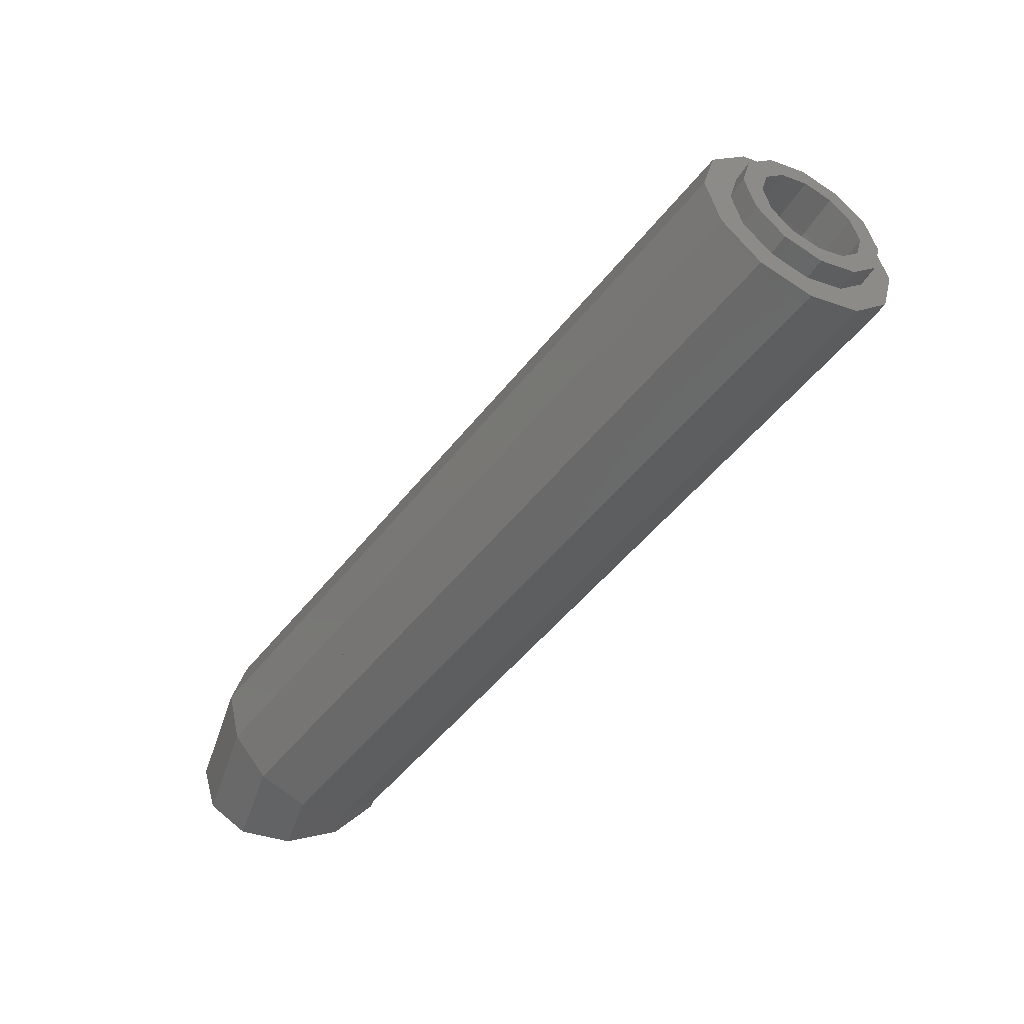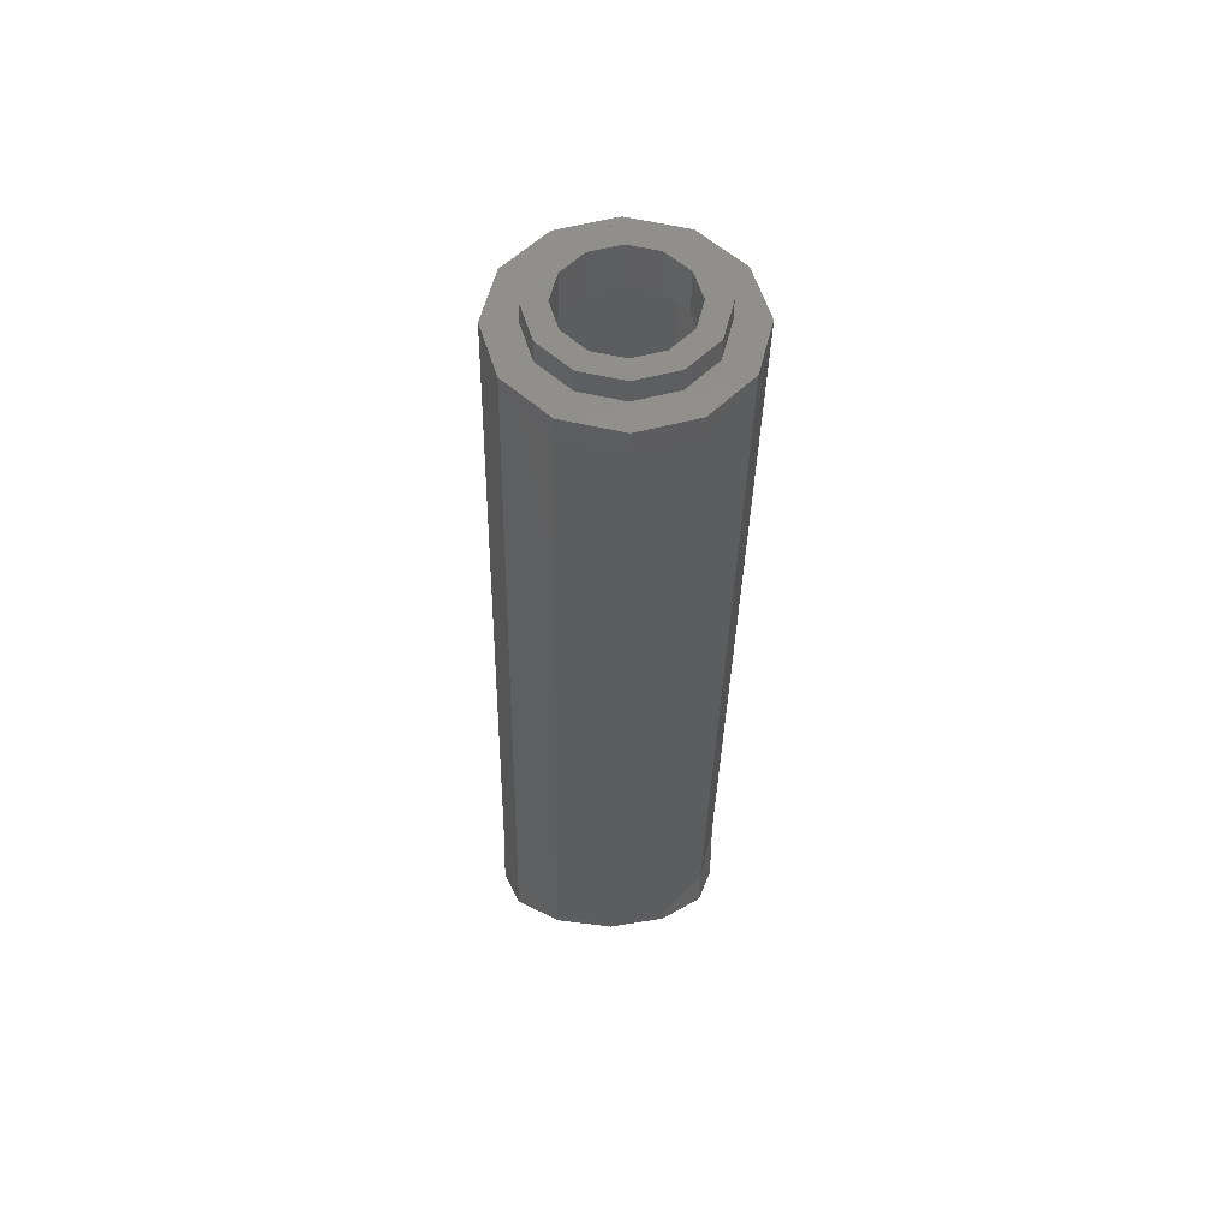
<metadata>
{"format":"stl","ext":"stl","renderer":"f3d","projection":"perspective","resolution":1024,"background":"white","views":[{"elev":40.5,"azim":-89.9,"up":"+Z"},{"elev":23.5,"azim":-1.7,"up":"+Z"}]}
</metadata>
<code>
# stl→obj: 341 verts, 756 faces
v -1 0 0
v -1 -0.1938 0.5916
v -0.866 0.5 0
v 0 1 0
v -0.5 0.866 0
v 0 0.6125 1.183
v 0.5 0.866 0
v 1 -0.1938 0.5916
v 0.866 -0.5969 0.2958
v 1 0 0
v 0.5 0.5045 1.104
v 0.866 0.5 0
v 0.866 0.2094 0.8874
v 0 -1 0
v -0.5 -0.892 0.07926
v -0.5 -0.866 0
v -0.5 0.5045 1.104
v -0.866 0.2094 0.8874
v 0.866 -0.5 0
v 0.5 -0.892 0.07926
v 0.5 -0.866 0
v -0.866 -0.5969 0.2958
v -0.866 -0.5 0
v -0.6472 0.4456 0
v -0.6928 0.4 0
v -0.6472 0.4702 0
v 0.8 0 0
v 0.6928 -0.4 0
v 0.4 -0.6928 0
v 0.2472 -0.7608 0
v 0.2717 -0.7272 0
v 0.2015 -0.746 0
v 0 -0.8 0
v -0.4 -0.6928 0
v -0.6107 -0.4821 0
v -0.6472 -0.4702 0
v -0.6928 -0.4 0
v -0.6472 -0.4456 0
v -0.8 0 0
v 0.6928 0.4 0
v 0.4 0.6928 0
v 0.2472 0.7608 0
v 0.2717 0.7272 0
v 0.2015 0.746 0
v 0 0.8 0
v -0.4 0.6928 0
v -0.6107 0.4821 0
v -0.5 -4.186 7.496
v -0.5 -5.582 6.471
v -0.866 -5.287 6.688
v -1.655e-05 -4.078 7.575
v 0 -4.078 7.575
v -1 -4.884 6.984
v 0 -5.69 6.392
v 0.5 -5.582 6.471
v 0.5 -4.186 7.496
v 1.655e-05 -4.078 7.575
v -0.866 -4.481 7.279
v 0.866 -4.481 7.279
v 0.866 -5.287 6.688
v 1 -4.884 6.984
v 8.384e-07 -5.81 6.575
v 0 -5.81 6.575
v -8.384e-07 -5.81 6.575
v -0.2424 -5.753 6.608
v -0.2561 -5.75 6.609
v -0.1025 -5.786 6.589
v -0.5 -5.694 6.642
v 0.866 -5.377 6.825
v -0.866 -5.377 6.825
v 0.866 -5.363 6.833
v 0.8933 -5.289 6.876
v 0.5 -4.194 7.508
v -0.5 -4.194 7.508
v -0.3036 -5.723 6.625
v -0.84 -5.39 6.818
v 0.84 -5.39 6.818
v 0.5 -5.694 6.642
v -0.866 -5.363 6.833
v -0.8933 -5.289 6.876
v -0.6775 -4.347 7.419
v -0.866 -4.511 7.325
v 0.9725 -5.032 7.024
v 1 -4.944 7.075
v 0.3036 -5.723 6.625
v 0.2561 -5.75 6.609
v 0.2424 -5.753 6.608
v 0.1025 -5.786 6.589
v 0.6775 -4.347 7.419
v 0.866 -4.511 7.325
v 0.935 -4.734 7.196
v 0.9725 -4.855 7.126
v -0.9725 -5.032 7.024
v -1 -4.944 7.075
v -0.1025 -4.101 7.561
v 0.1025 -4.101 7.561
v -0.935 -4.734 7.196
v -0.9725 -4.855 7.126
v -0.6109 -0.482 0.0003748
v -0.6472 -0.4702 0.0003748
v 0.2017 -0.7461 0.0003748
v 0.2472 -0.7608 0.0003748
v -0.6472 -0.4457 0.0003748
v 0.2715 -0.7274 0.0003748
v -0.6472 0.4702 0.0003748
v -0.6106 0.4821 0.0003748
v -0.6472 0.4455 0.0003748
v 0.2472 0.7608 0.0003748
v 0.2718 0.7271 0.0003748
v 0.2013 0.7459 0.0003748
v 0.8 0 0.0003748
v 0.8 -3.307e-05 0.0003748
v 0.7999 7.172e-05 0.0003748
v 0.4001 0.3648 1.001
v 0.4 0.365 1.001
v -0.0001496 0.4513 1.064
v 0 0.4514 1.064
v 0 0.4512 1.065
v -5.609e-07 0.4512 1.065
v 0.0001496 0.4513 1.064
v 5.609e-07 0.4512 1.065
v 0.6928 -0.5163 0.3549
v 0.3995 0.365 1.001
v 0.2393 0.3996 1.027
v 0.4 -0.7523 0.1817
v 1.893e-05 -0.8387 0.1183
v 0 -0.8388 0.1183
v -0.4 -0.7523 0.1817
v -1.893e-05 -0.8387 0.1183
v 0.8 -0.1936 0.5912
v 0.8 -0.1935 0.5913
v 0.8 -0.1938 0.5916
v 0.7999 -0.1934 0.5913
v 0.6928 0.1289 0.8278
v 0.6928 0.1287 0.8282
v 0.7569 -0.06417 0.6867
v -1.487e-06 0.4512 1.065
v -0.2393 0.3996 1.027
v -0.5177 0.27 0.9318
v -0.6928 0.1287 0.8282
v 0.4002 0.3648 1.001
v 0.5177 0.27 0.9318
v -0.4002 0.3648 1.001
v -0.4001 0.3648 1.001
v -0.6928 0.1289 0.8278
v 1.487e-06 0.4512 1.065
v -0.8 -0.1935 0.5913
v -0.8 -0.1936 0.5912
v -0.8 -0.1938 0.5916
v -0.7999 -0.1934 0.5913
v -0.7569 -0.06417 0.6867
v -0.3995 0.365 1.001
v -0.4 0.365 1.001
v -0.6928 -0.5163 0.3549
v -0.009047 -4.135 7.311
v -0.4 -4.226 7.258
v -0.00398 -4.193 7.393
v -0.05898 -4.173 7.341
v -0.006772 -4.161 7.348
v -0.4 -4.286 7.34
v -0.4 -4.253 7.295
v 0 -4.133 7.312
v 0 0.4515 1.065
v 0 -4.16 7.349
v 0 -4.192 7.393
v -0.6928 -5.178 6.709
v -0.4006 -5.433 6.562
v 0.8 -4.83 6.91
v 0.6946 -4.487 7.108
v 0.6958 -4.522 7.147
v 0.6933 -4.542 7.191
v 0.694 -4.515 7.149
v 0.7774 -4.816 7.033
v 0.7846 -4.811 6.981
v 0.8 -4.884 6.984
v 0.8 -4.861 6.952
v -0.7099 -5.155 6.785
v -0.7997 -4.885 6.983
v -0.8 -4.884 6.984
v -0.6878 -4.477 7.114
v -0.4054 -4.259 7.294
v -0.6896 -4.507 7.152
v -0.6915 -4.54 7.193
v 0 -5.527 6.508
v -0.3992 -5.434 6.561
v 0.7997 -4.885 6.983
v 0.7099 -5.155 6.785
v -0.8 -4.83 6.91
v -0.7974 -4.871 6.949
v -0.8 -4.861 6.952
v -0.7782 -4.933 6.913
v -0.4 -5.433 6.561
v -0.6946 -4.487 7.108
v -0.6933 -4.542 7.191
v -0.6958 -4.522 7.147
v -0.694 -4.515 7.149
v -0.7774 -4.816 7.033
v -0.7846 -4.811 6.981
v -0.6928 0.129 0.8279
v 0.009047 -4.135 7.311
v 0.00398 -4.193 7.393
v 0.006772 -4.161 7.348
v 0.4 -4.226 7.258
v 0.05898 -4.173 7.341
v 0.4 -4.286 7.34
v 0.4 -4.253 7.295
v 0.6928 0.129 0.8279
v 0.6878 -4.477 7.114
v 0.6928 -4.481 7.111
v 0.6928 -4.51 7.15
v 0.6915 -4.54 7.193
v 0.6896 -4.507 7.152
v 0.6928 -4.541 7.192
v 0.6928 -5.178 6.709
v 0.7974 -4.871 6.949
v 0.7782 -4.933 6.913
v -0.6928 -4.481 7.111
v -0.6928 -4.541 7.192
v -0.6928 -4.51 7.15
v 0.4054 -4.259 7.294
v 0.3992 -5.434 6.561
v 0.4 -5.433 6.561
v 0.4006 -5.433 6.562
v 0 -5.582 6.591
v -0.11 -5.533 6.57
v -0.1965 -5.536 6.618
v -0.07546 -5.541 6.566
v 0 -5.558 6.556
v -0.5915 -5.323 6.741
v -0.4 -5.465 6.608
v -0.675 -5.227 6.746
v -0.4 -5.489 6.645
v -0.3961 -5.467 6.609
v 0.11 -5.533 6.57
v 0.1965 -5.536 6.618
v 0.07546 -5.541 6.566
v 0.4 -5.489 6.645
v 0.3961 -5.467 6.609
v 0.4 -5.465 6.608
v -0.791 -4.86 7.008
v 0.8 -4.889 6.991
v 0.791 -4.86 7.008
v 0.6878 -5.216 6.752
v 0.6928 -5.235 6.791
v 0.6928 -5.21 6.753
v 0.675 -5.227 6.746
v 0.5915 -5.323 6.741
v -0.6928 -5.235 6.791
v -0.6878 -5.216 6.752
v -0.6928 -5.21 6.753
v -0.791 -4.918 6.974
v 0.791 -4.918 6.974
v -0.8 -4.889 6.991
v 0.8359 -4.737 7.195
v 0.7794 -4.554 7.3
v 0.45 -4.269 7.465
v 0.2391 -4.22 7.493
v 0.8359 -5.151 6.956
v 0.7794 -5.333 6.85
v 0.45 -5.619 6.685
v 0.2391 -5.668 6.657
v 0 -5.723 6.625
v -0.2391 -5.668 6.657
v 0 -4.164 7.525
v -0.2391 -4.22 7.493
v -0.8359 -4.737 7.195
v -0.9 -4.944 7.075
v -0.8359 -5.151 6.956
v 0.9 -4.944 7.075
v -0.45 -5.619 6.685
v -0.7794 -5.333 6.85
v -0.45 -4.269 7.465
v -0.7794 -4.554 7.3
v 0.7125 -4.894 6.989
v 0.6773 -5.007 6.923
v 0.617 -5.202 6.81
v 0.3562 -5.428 6.68
v 0.1313 -5.48 6.65
v 0 -5.511 6.632
v -0.1313 -5.48 6.65
v -0.3562 -5.428 6.68
v -0.617 -5.202 6.81
v -0.6773 -5.007 6.923
v -0.7125 -4.894 6.989
v 0.6773 -4.78 7.054
v 0.617 -4.585 7.167
v 0.3562 -4.359 7.297
v 0.1313 -4.307 7.327
v 0 -4.277 7.345
v -0.1313 -4.307 7.327
v -0.3562 -4.359 7.297
v -0.617 -4.585 7.167
v -0.6773 -4.78 7.054
v 0.725 -4.944 7.075
v 0.6279 -4.63 7.256
v 0.3625 -4.4 7.389
v 0 -4.316 7.438
v -0.3625 -4.4 7.389
v -0.6279 -4.63 7.256
v -0.725 -4.944 7.075
v 0.6279 -5.258 6.894
v 0.3625 -5.487 6.761
v 0 -5.572 6.713
v -0.3625 -5.487 6.761
v -0.6279 -5.258 6.894
v 0.525 -4.844 6.902
v 0.4547 -4.616 7.033
v 0.4547 -5.071 6.771
v 0.2625 -5.237 6.675
v 0 -5.298 6.639
v -0.2625 -5.237 6.675
v -0.4547 -5.071 6.771
v -0.525 -4.844 6.902
v 0.2625 -4.45 7.129
v 0 -4.389 7.164
v -0.2625 -4.45 7.129
v -0.4547 -4.616 7.033
v -0.3625 -4.5 7.562
v 0 -4.416 7.611
v 0.6279 -5.358 7.067
v 0.3625 -5.587 6.934
v 0 -5.672 6.886
v 0.725 -5.044 7.248
v -0.725 -5.044 7.248
v -0.6279 -5.358 7.067
v -0.3625 -5.587 6.934
v 0.3625 -4.5 7.562
v 0.6279 -4.73 7.43
v 0.525 -5.044 7.248
v 0.4547 -4.816 7.38
v 0.2625 -4.65 7.476
v 0 -4.589 7.511
v -0.2625 -4.65 7.476
v -0.4547 -4.816 7.38
v -0.6279 -4.73 7.43
v -0.525 -5.044 7.248
v 0.4547 -5.271 7.117
v 0.2625 -5.437 7.021
v 0 -5.498 6.986
v -0.2625 -5.437 7.021
v -0.4547 -5.271 7.117
f 1 2 3
f 4 5 6
f 4 6 7
f 8 9 10
f 7 6 11
f 12 11 13
f 10 12 8
f 14 15 16
f 12 13 8
f 5 3 17
f 3 18 17
f 7 11 12
f 19 20 21
f 22 2 1
f 20 14 21
f 3 2 18
f 5 17 6
f 22 1 23
f 10 9 19
f 15 23 16
f 9 20 19
f 15 22 23
f 24 25 26
f 27 10 19
f 10 27 12
f 19 28 27
f 21 28 19
f 21 29 28
f 30 29 21
f 29 30 31
f 14 30 21
f 30 14 32
f 14 33 32
f 14 34 33
f 16 34 14
f 16 35 34
f 16 36 35
f 36 37 38
f 23 36 16
f 37 23 39
f 36 23 37
f 40 12 27
f 40 7 12
f 41 7 40
f 42 41 43
f 41 42 7
f 4 42 44
f 4 44 45
f 42 4 7
f 46 4 45
f 46 5 4
f 47 5 46
f 26 5 47
f 3 26 25
f 26 3 5
f 39 3 25
f 1 39 23
f 39 1 3
f 17 48 6
f 49 50 22
f 6 51 52
f 51 6 48
f 22 53 2
f 53 22 50
f 54 49 14
f 55 14 20
f 14 49 15
f 11 6 56
f 6 57 56
f 57 6 52
f 2 58 18
f 58 2 53
f 49 22 15
f 55 54 14
f 9 55 20
f 18 58 48
f 17 18 48
f 11 56 13
f 13 56 59
f 60 55 9
f 59 8 13
f 8 59 61
f 61 9 8
f 9 61 60
f 54 62 63
f 62 54 55
f 54 64 49
f 64 54 63
f 49 65 66
f 67 49 64
f 65 49 67
f 49 66 68
f 69 55 60
f 68 70 49
f 71 69 72
f 73 56 73
f 56 73 59
f 48 74 74
f 74 48 58
f 75 68 66
f 76 68 75
f 68 76 70
f 71 77 69
f 69 78 55
f 79 70 76
f 79 80 70
f 58 81 74
f 81 58 82
f 83 61 84
f 83 60 61
f 72 60 83
f 60 72 69
f 77 78 69
f 85 78 77
f 78 85 86
f 55 87 88
f 86 55 78
f 87 55 86
f 55 88 62
f 89 59 73
f 59 89 90
f 91 59 90
f 61 91 92
f 91 61 59
f 61 92 84
f 53 93 94
f 50 93 53
f 50 80 93
f 80 50 70
f 49 70 50
f 48 95 51
f 95 48 74
f 56 96 73
f 96 56 57
f 58 97 82
f 53 97 58
f 97 53 98
f 98 53 94
f 36 99 35
f 99 36 100
f 30 101 102
f 101 30 32
f 103 99 100
f 104 102 101
f 105 106 107
f 108 109 110
f 111 112 113
f 47 105 26
f 105 47 106
f 44 108 110
f 108 44 42
f 43 108 42
f 108 43 109
f 27 111 113
f 36 103 100
f 103 36 38
f 105 24 26
f 24 105 107
f 30 104 31
f 104 30 102
f 111 27 112
f 114 41 40
f 41 114 115
f 45 116 46
f 116 45 117
f 118 118 119
f 45 120 117
f 120 45 110
f 110 45 44
f 109 120 110
f 109 41 120
f 41 109 43
f 118 121 118
f 27 28 122
f 123 41 115
f 41 123 120
f 121 124 118
f 125 126 125
f 127 126 125
f 128 129 127
f 129 128 128
f 130 112 27
f 112 131 131
f 112 130 131
f 132 130 27
f 40 27 113
f 113 131 40
f 131 113 112
f 40 133 134
f 133 40 131
f 135 136 135
f 118 137 138
f 139 140 140
f 132 27 122
f 28 29 125
f 122 28 125
f 29 104 127
f 104 29 31
f 101 127 104
f 33 101 32
f 101 33 127
f 122 122 122
f 125 122 122
f 135 135 135
f 40 141 114
f 141 40 134
f 135 135 142
f 135 135 135
f 140 140 140
f 143 25 144
f 25 143 145
f 140 139 140
f 124 146 118
f 135 135 142
f 122 132 122
f 132 122 132
f 135 136 135
f 127 33 34
f 127 34 128
f 147 39 25
f 147 39 147
f 148 39 147
f 148 149 39
f 150 25 145
f 25 150 147
f 140 140 151
f 125 29 127
f 135 135 135
f 140 140 140
f 152 46 116
f 46 152 153
f 119 118 138
f 144 46 153
f 46 144 106
f 106 144 107
f 107 144 25
f 46 106 47
f 24 107 25
f 37 103 38
f 99 34 35
f 99 128 34
f 103 128 99
f 128 103 37
f 128 37 154
f 140 140 140
f 154 154 128
f 154 154 154
f 149 154 154
f 154 149 149
f 140 140 151
f 154 37 39
f 154 39 149
f 153 155 156
f 157 158 159
f 160 158 157
f 158 160 161
f 155 118 162
f 155 137 118
f 155 138 137
f 138 155 153
f 119 163 118
f 138 163 119
f 163 138 153
f 157 164 165
f 164 157 159
f 166 154 154
f 154 166 167
f 131 168 169
f 170 171 172
f 173 170 174
f 170 173 171
f 175 174 176
f 174 175 173
f 175 175 175
f 175 175 176
f 177 178 177
f 178 179 179
f 179 178 177
f 131 131 131
f 131 131 133
f 147 147 150
f 147 147 147
f 153 153 152
f 153 144 153
f 144 153 143
f 115 114 141
f 115 115 114
f 115 115 123
f 179 179 179
f 153 156 180
f 160 181 161
f 160 182 181
f 182 160 183
f 184 129 185
f 129 184 127
f 175 186 175
f 187 186 175
f 186 187 187
f 147 149 148
f 147 149 149
f 188 149 147
f 188 154 149
f 154 188 166
f 179 189 190
f 179 191 189
f 191 179 177
f 185 128 192
f 185 128 128
f 128 185 129
f 147 193 188
f 194 195 196
f 197 195 194
f 195 197 198
f 179 198 197
f 198 179 190
f 179 179 190
f 179 179 179
f 199 143 153
f 199 145 143
f 199 150 145
f 150 199 147
f 163 121 118
f 163 124 121
f 124 163 115
f 118 200 162
f 146 200 118
f 124 200 146
f 200 124 115
f 164 201 165
f 201 164 202
f 163 123 115
f 123 163 120
f 163 117 120
f 163 116 117
f 163 152 116
f 152 163 153
f 115 203 200
f 204 201 202
f 204 205 201
f 205 204 206
f 207 142 115
f 142 207 135
f 135 142 135
f 135 135 135
f 142 208 115
f 135 208 142
f 135 208 135
f 208 135 209
f 210 211 212
f 211 210 213
f 132 131 130
f 132 131 132
f 132 168 131
f 122 168 132
f 168 122 214
f 215 175 176
f 216 175 215
f 175 216 187
f 217 151 140
f 217 147 151
f 147 217 193
f 151 199 140
f 199 151 147
f 218 196 219
f 196 218 194
f 139 140 140
f 140 140 140
f 180 139 153
f 180 140 139
f 180 140 140
f 140 180 217
f 139 199 153
f 199 139 140
f 183 219 182
f 219 183 218
f 115 208 203
f 220 205 206
f 212 205 220
f 205 212 211
f 175 175 175
f 207 136 135
f 136 207 131
f 136 209 135
f 131 209 136
f 209 131 169
f 172 213 210
f 213 172 171
f 207 133 131
f 207 134 133
f 207 141 134
f 141 207 115
f 126 184 221
f 184 126 127
f 125 221 222
f 125 221 125
f 221 125 126
f 167 128 154
f 128 167 192
f 130 131 131
f 148 147 147
f 122 214 122
f 214 122 223
f 125 223 122
f 223 125 222
f 224 225 226
f 224 227 225
f 227 224 228
f 229 230 231
f 230 229 232
f 226 225 233
f 233 232 226
f 232 233 230
f 234 224 235
f 236 224 234
f 224 236 228
f 237 238 235
f 238 237 239
f 235 238 234
f 197 240 179
f 175 241 242
f 243 244 245
f 246 244 243
f 244 246 247
f 175 242 173
f 239 247 246
f 247 239 237
f 248 249 250
f 248 231 249
f 231 248 229
f 251 177 178
f 248 177 251
f 177 248 250
f 187 252 186
f 244 187 245
f 187 244 252
f 175 241 175
f 175 241 175
f 186 241 175
f 241 186 252
f 179 240 253
f 253 179 179
f 253 179 179
f 253 178 179
f 178 253 251
f 86 85 87
f 91 254 92
f 91 255 254
f 89 255 91
f 256 89 73
f 256 73 73
f 89 256 255
f 73 257 256
f 257 73 96
f 258 72 83
f 259 72 258
f 72 259 71
f 71 259 77
f 260 77 259
f 260 85 77
f 261 85 260
f 85 261 87
f 87 261 88
f 262 64 63
f 262 67 64
f 67 262 263
f 51 264 52
f 95 264 51
f 264 95 265
f 266 98 267
f 94 267 98
f 267 93 268
f 267 94 93
f 91 90 89
f 262 88 261
f 88 262 62
f 62 262 63
f 264 96 57
f 264 57 52
f 96 264 257
f 269 84 92
f 84 269 83
f 269 92 254
f 83 269 258
f 263 65 67
f 263 75 65
f 270 75 263
f 270 76 75
f 271 76 270
f 80 271 268
f 79 271 80
f 271 79 76
f 80 268 93
f 74 265 95
f 265 74 272
f 74 272 74
f 81 272 74
f 81 273 272
f 97 273 81
f 97 266 273
f 266 97 98
f 66 65 75
f 81 82 97
f 259 260 260
f 260 261 260
f 262 261 260
f 259 258 269
f 274 241 252
f 241 274 242
f 242 274 173
f 275 252 244
f 252 275 274
f 244 276 275
f 247 276 244
f 277 247 237
f 247 277 276
f 235 277 237
f 235 278 277
f 224 278 235
f 224 279 278
f 224 280 279
f 226 280 224
f 226 281 280
f 232 281 226
f 229 281 232
f 229 282 281
f 248 282 229
f 282 248 283
f 251 283 248
f 283 251 284
f 253 284 251
f 284 240 197
f 284 253 240
f 285 173 274
f 173 285 171
f 286 171 285
f 211 171 286
f 171 211 213
f 286 205 211
f 287 205 286
f 288 205 287
f 288 201 205
f 289 201 288
f 157 201 289
f 201 157 165
f 290 157 289
f 160 290 291
f 290 160 157
f 292 160 291
f 292 183 160
f 194 292 293
f 292 194 183
f 183 194 218
f 197 293 284
f 293 197 194
f 294 269 255
f 269 294 259
f 255 295 294
f 256 295 255
f 256 296 295
f 264 296 256
f 264 297 296
f 264 298 297
f 272 298 264
f 272 299 298
f 299 273 300
f 273 299 272
f 301 259 294
f 301 260 259
f 302 260 301
f 262 302 303
f 302 262 260
f 304 262 303
f 304 270 262
f 305 270 304
f 305 271 270
f 300 271 305
f 267 300 273
f 300 267 271
f 263 270 270
f 263 262 270
f 266 267 273
f 256 257 264
f 270 271 270
f 269 254 255
f 268 271 267
f 265 272 264
f 279 236 278
f 236 279 228
f 278 238 277
f 278 234 238
f 234 278 236
f 276 246 243
f 239 276 277
f 239 277 238
f 276 239 246
f 284 191 283
f 191 284 189
f 274 216 215
f 216 274 275
f 274 176 174
f 176 274 215
f 274 174 285
f 289 204 202
f 289 202 164
f 204 289 288
f 198 284 293
f 190 284 198
f 284 190 189
f 231 282 249
f 230 282 231
f 282 230 281
f 281 230 233
f 161 290 158
f 290 161 291
f 291 161 181
f 206 287 220
f 206 288 287
f 288 206 204
f 170 285 174
f 285 170 286
f 195 293 292
f 293 195 198
f 212 172 210
f 172 212 170
f 212 286 170
f 287 212 220
f 212 287 286
f 177 282 283
f 250 282 177
f 282 250 249
f 177 283 191
f 177 177 191
f 306 168 214
f 168 306 169
f 307 169 306
f 208 169 307
f 214 308 306
f 223 308 214
f 221 223 222
f 223 221 309
f 223 309 308
f 184 309 221
f 184 310 309
f 184 311 310
f 185 311 184
f 167 185 192
f 185 167 311
f 167 312 311
f 166 312 167
f 312 166 313
f 188 313 166
f 313 193 180
f 180 193 217
f 313 188 193
f 169 208 209
f 307 203 208
f 314 203 307
f 314 200 203
f 315 200 314
f 155 200 315
f 200 155 162
f 316 155 315
f 316 156 155
f 317 156 316
f 180 317 313
f 317 180 156
f 233 280 281
f 225 280 233
f 280 225 227
f 227 279 280
f 279 227 228
f 275 187 216
f 276 187 275
f 187 276 245
f 245 276 243
f 216 187 187
f 182 291 181
f 291 182 292
f 196 182 219
f 195 182 196
f 182 195 292
f 159 289 164
f 158 289 159
f 289 158 290
f 297 318 319
f 318 297 298
f 320 302 301
f 302 320 321
f 322 302 321
f 302 322 303
f 323 301 294
f 301 323 320
f 305 324 300
f 324 305 325
f 304 322 326
f 322 304 303
f 327 295 296
f 295 327 328
f 328 294 295
f 294 328 323
f 327 297 319
f 297 327 296
f 304 325 305
f 325 304 326
f 329 323 328
f 323 329 320
f 328 330 329
f 327 330 328
f 327 331 330
f 319 331 327
f 319 332 331
f 319 333 332
f 318 333 319
f 318 334 333
f 335 334 318
f 334 335 336
f 337 320 329
f 337 321 320
f 338 321 337
f 322 338 339
f 338 322 321
f 340 322 339
f 340 326 322
f 341 326 340
f 325 341 336
f 324 336 335
f 341 325 326
f 336 324 325
f 299 318 298
f 318 299 335
f 300 335 299
f 335 300 324
f 309 337 308
f 337 309 338
f 309 339 338
f 339 309 310
f 308 329 306
f 329 308 337
f 339 311 340
f 311 339 310
f 307 331 314
f 331 307 330
f 334 313 317
f 313 334 336
f 315 331 332
f 331 315 314
f 341 311 312
f 311 341 340
f 306 330 307
f 330 306 329
f 336 312 313
f 312 336 341
f 333 317 316
f 317 333 334
f 333 315 332
f 315 333 316

</code>
